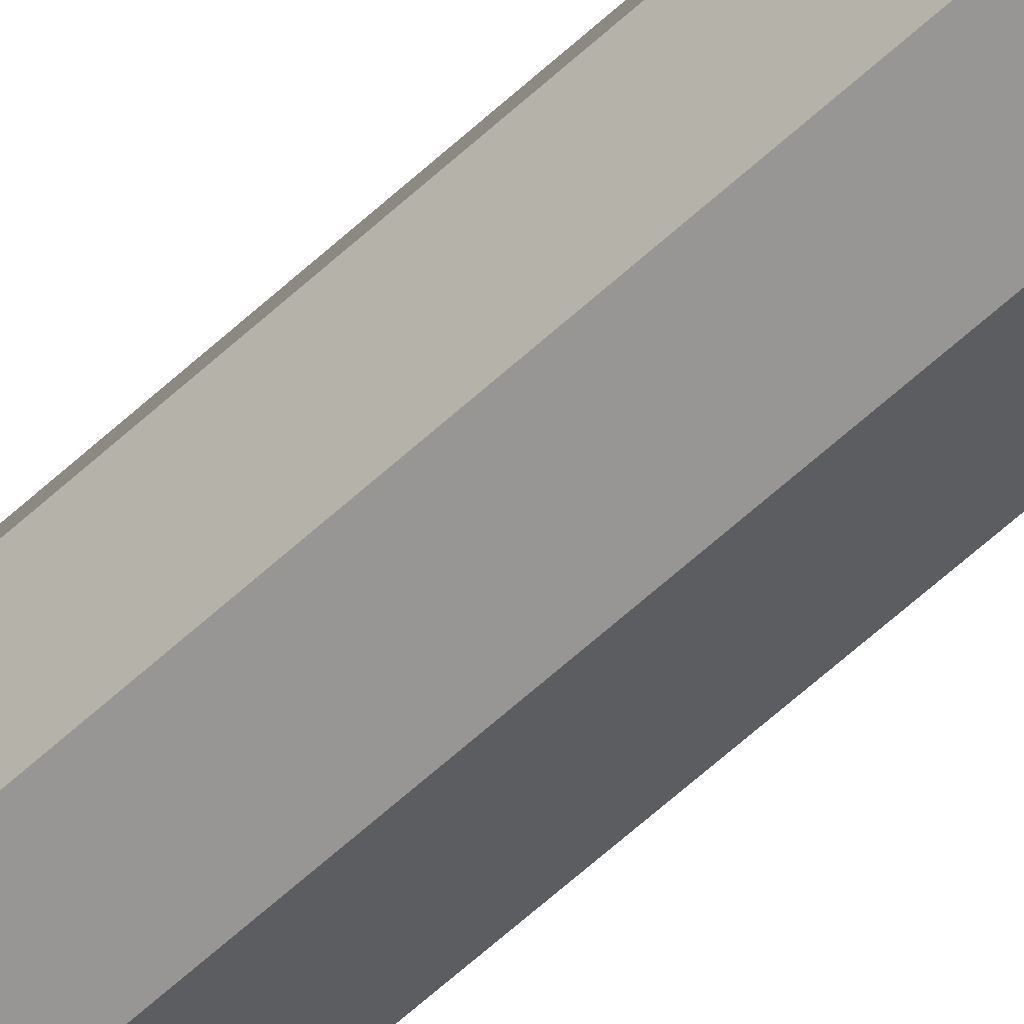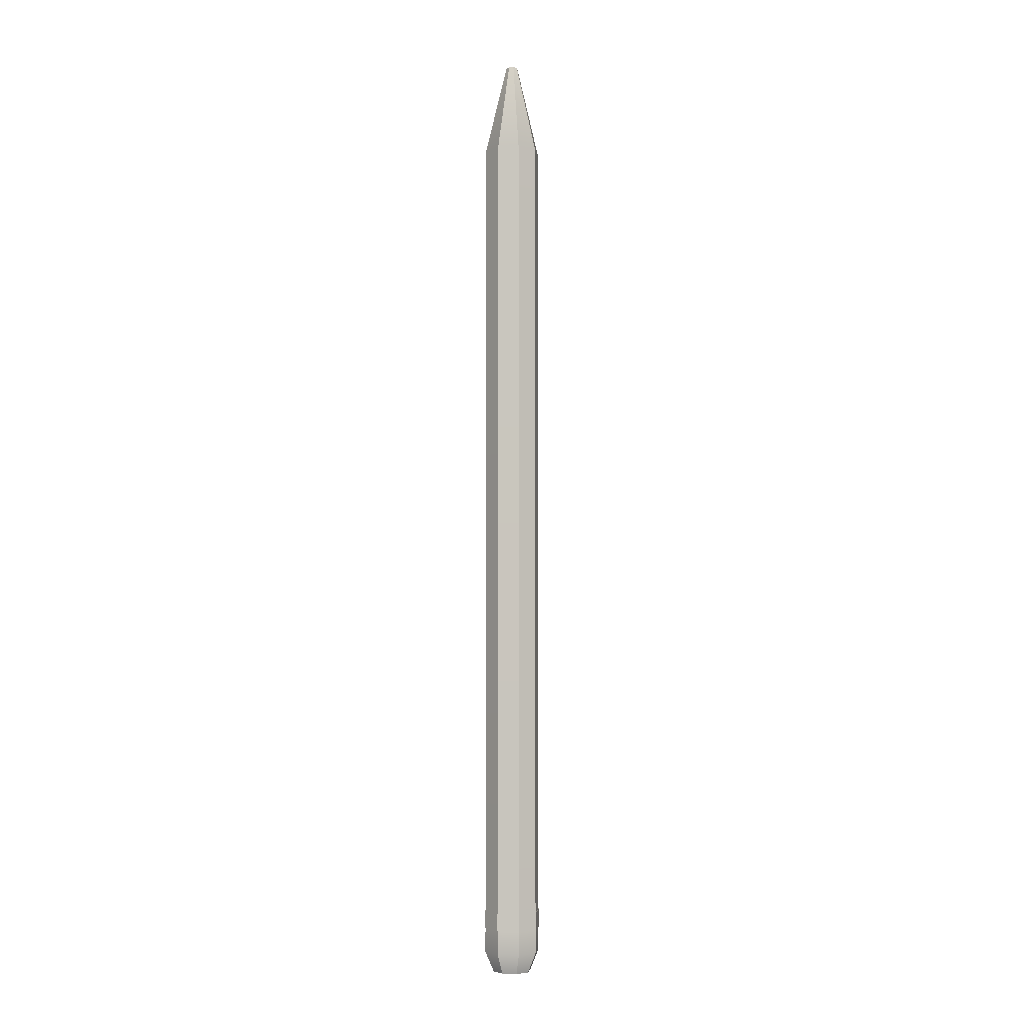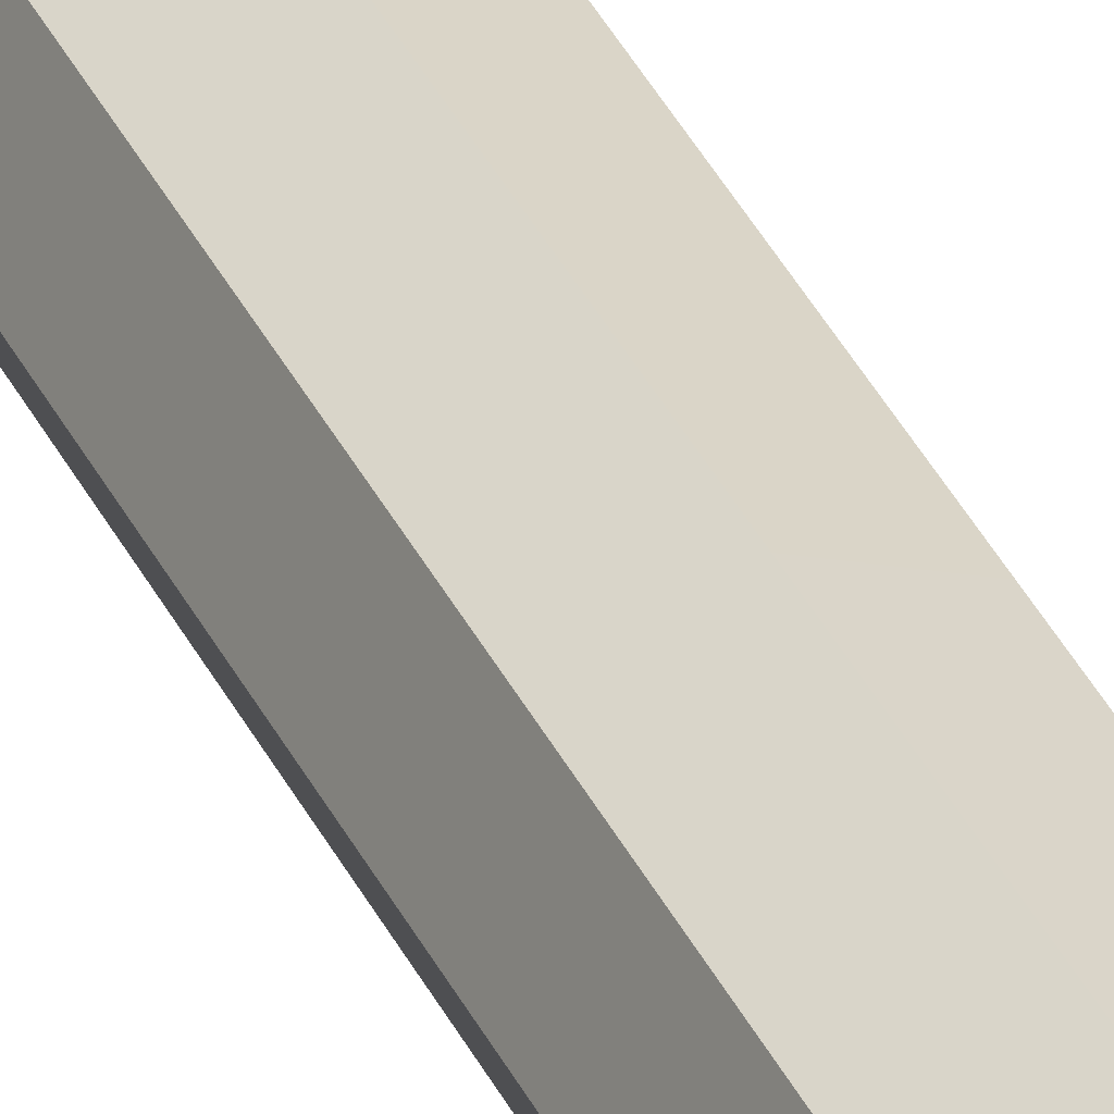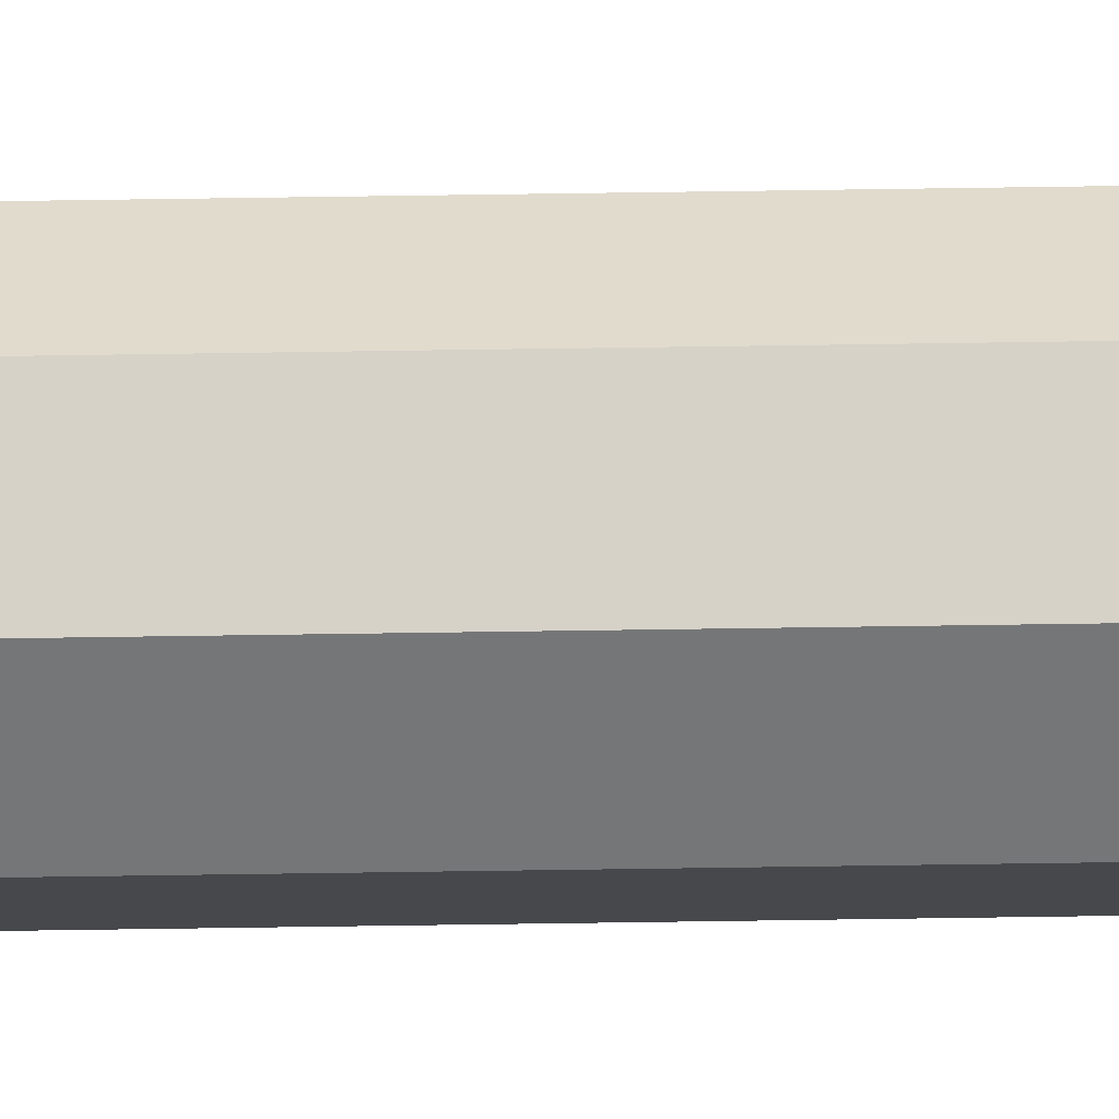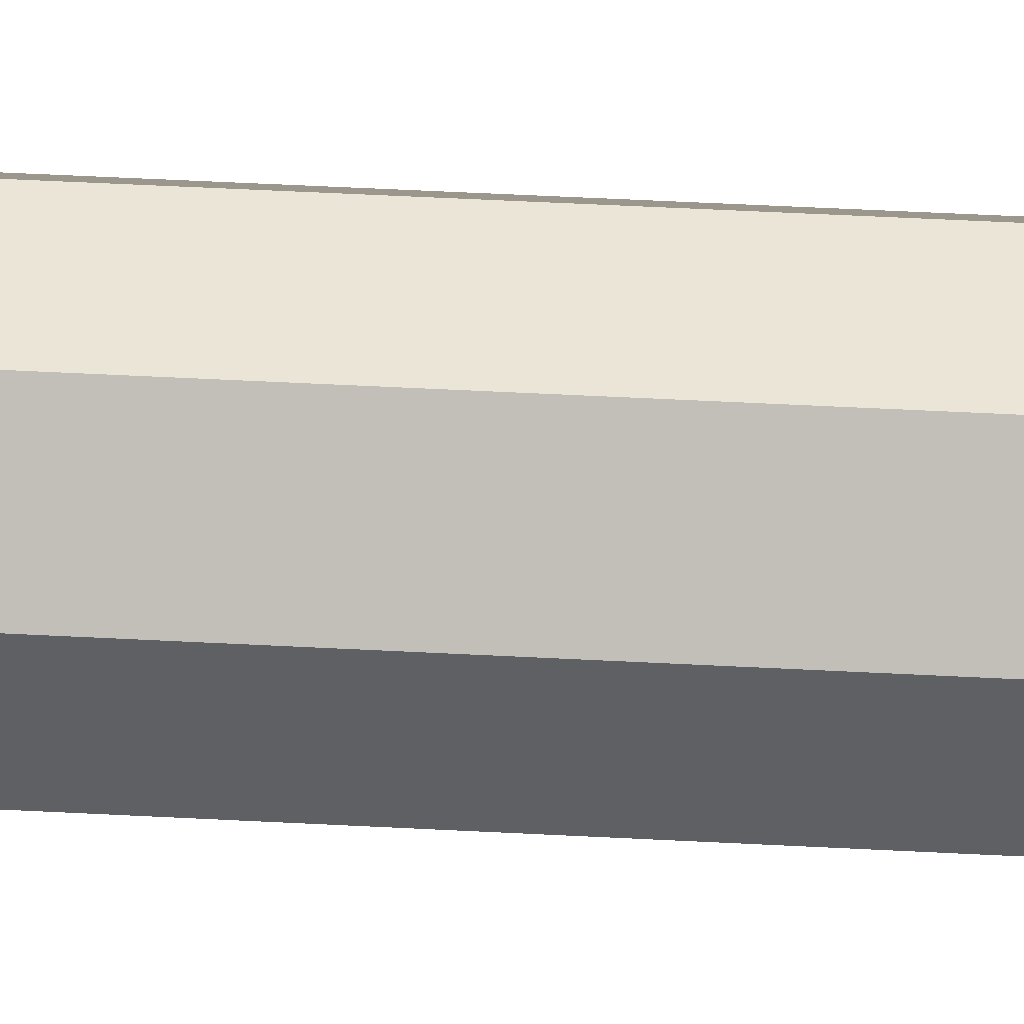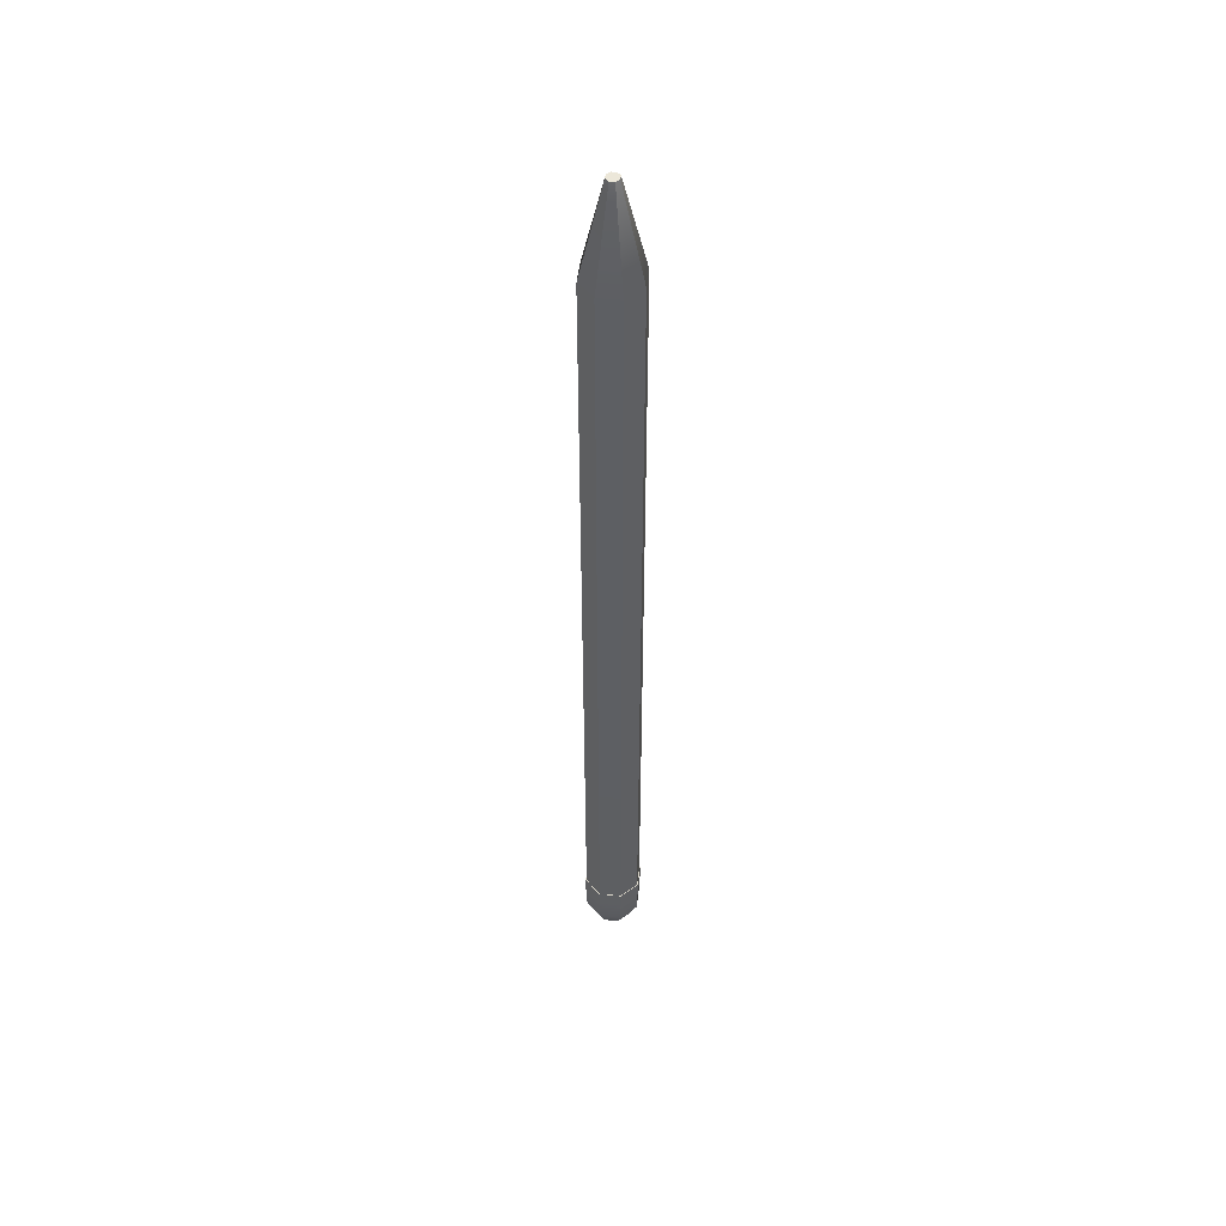
<metadata>
{"format":"obj","ext":"obj","renderer":"f3d","projection":"perspective","resolution":1024,"background":"white","views":[{"elev":-55.4,"azim":-44.9,"up":"+Y"},{"elev":-3.8,"azim":75.9,"up":"+Z"},{"elev":36.4,"azim":157.1,"up":"+Y"},{"elev":-79.1,"azim":-89.2,"up":"+Y"},{"elev":24.6,"azim":96.1,"up":"+Y"},{"elev":49.6,"azim":73.9,"up":"+Z"}]}
</metadata>
<code>
g default
v 0.04505 0.04505 -1.419
v 0 0.0637 -1.419
v -0.04505 0.04505 -1.419
v -0.0637 0 -1.419
v -0.04505 -0.04505 -1.419
v 0 -0.0637 -1.419
v 0.04505 -0.04505 -1.419
v 0.0637 0 -1.419
v 0.06579 0.06579 1.419
v 0 0.09304 1.419
v -0.06579 0.06579 1.419
v -0.09304 0 1.419
v -0.06579 -0.06579 1.419
v 0 -0.09304 1.419
v 0.06579 -0.06579 1.419
v 0.09304 0 1.419
v 0 0 -1.419
v 0.06579 0.06579 -1.271
v 0 0.09304 -1.271
v -0.06579 0.06579 -1.271
v -0.09304 0 -1.271
v -0.06579 -0.06579 -1.271
v 0 -0.09304 -1.271
v 0.06579 -0.06579 -1.271
v 0.09304 0 -1.271
v 0.06579 0.06579 -1.215
v 0.09304 0 -1.215
v 0.06579 -0.06579 -1.215
v 0 -0.09304 -1.215
v -0.06579 -0.06579 -1.215
v -0.09304 0 -1.215
v -0.06579 0.06579 -1.215
v 0 0.09304 -1.215
v 0.06808 0.06808 -1.272
v -0 0.09627 -1.272
v -0 0.09627 -1.214
v 0.06808 0.06808 -1.214
v -0.06808 0.06808 -1.272
v -0.06808 0.06808 -1.214
v -0.09627 0 -1.272
v -0.09627 0 -1.214
v -0.06808 -0.06808 -1.272
v -0.06808 -0.06808 -1.214
v -0 -0.09627 -1.272
v -0 -0.09627 -1.214
v 0.06808 -0.06808 -1.272
v 0.06808 -0.06808 -1.214
v 0.09627 0 -1.272
v 0.09627 0 -1.214
v 0.06605 0.06605 -1.352
v 0 0.09341 -1.352
v -0.06605 0.06605 -1.352
v -0.09341 0 -1.352
v -0.06605 -0.06605 -1.352
v 0 -0.09341 -1.352
v 0.06605 -0.06605 -1.352
v 0.09341 0 -1.352
v 0.01398 0.01398 1.72
v 0 0.01977 1.72
v 0 0 1.72
v -0.01398 0.01398 1.72
v -0.01977 0 1.72
v -0.01398 -0.01398 1.72
v -0 -0.01977 1.72
v 0.01398 -0.01398 1.72
v 0.01977 0 1.72
g pencil_geo pencil_grp
f 34 35 36 37
f 35 38 39 36
f 38 40 41 39
f 40 42 43 41
f 42 44 45 43
f 44 46 47 45
f 46 48 49 47
f 48 34 37 49
f 2 1 17
f 3 2 17
f 4 3 17
f 5 4 17
f 6 5 17
f 7 6 17
f 8 7 17
f 1 8 17
f 58 59 60
f 59 61 60
f 61 62 60
f 62 63 60
f 63 64 60
f 64 65 60
f 65 66 60
f 66 58 60
f 50 51 19 18
f 51 52 20 19
f 52 53 21 20
f 53 54 22 21
f 54 55 23 22
f 55 56 24 23
f 56 57 25 24
f 57 50 18 25
f 27 26 9 16
f 28 27 16 15
f 29 28 15 14
f 30 29 14 13
f 31 30 13 12
f 32 31 12 11
f 33 32 11 10
f 26 33 10 9
f 18 19 35 34
f 33 26 37 36
f 19 20 38 35
f 32 33 36 39
f 20 21 40 38
f 31 32 39 41
f 21 22 42 40
f 30 31 41 43
f 22 23 44 42
f 29 30 43 45
f 23 24 46 44
f 28 29 45 47
f 24 25 48 46
f 27 28 47 49
f 25 18 34 48
f 26 27 49 37
f 1 2 51 50
f 2 3 52 51
f 3 4 53 52
f 4 5 54 53
f 5 6 55 54
f 6 7 56 55
f 7 8 57 56
f 8 1 50 57
f 9 10 59 58
f 10 11 61 59
f 11 12 62 61
f 12 13 63 62
f 13 14 64 63
f 14 15 65 64
f 15 16 66 65
f 16 9 58 66

</code>
